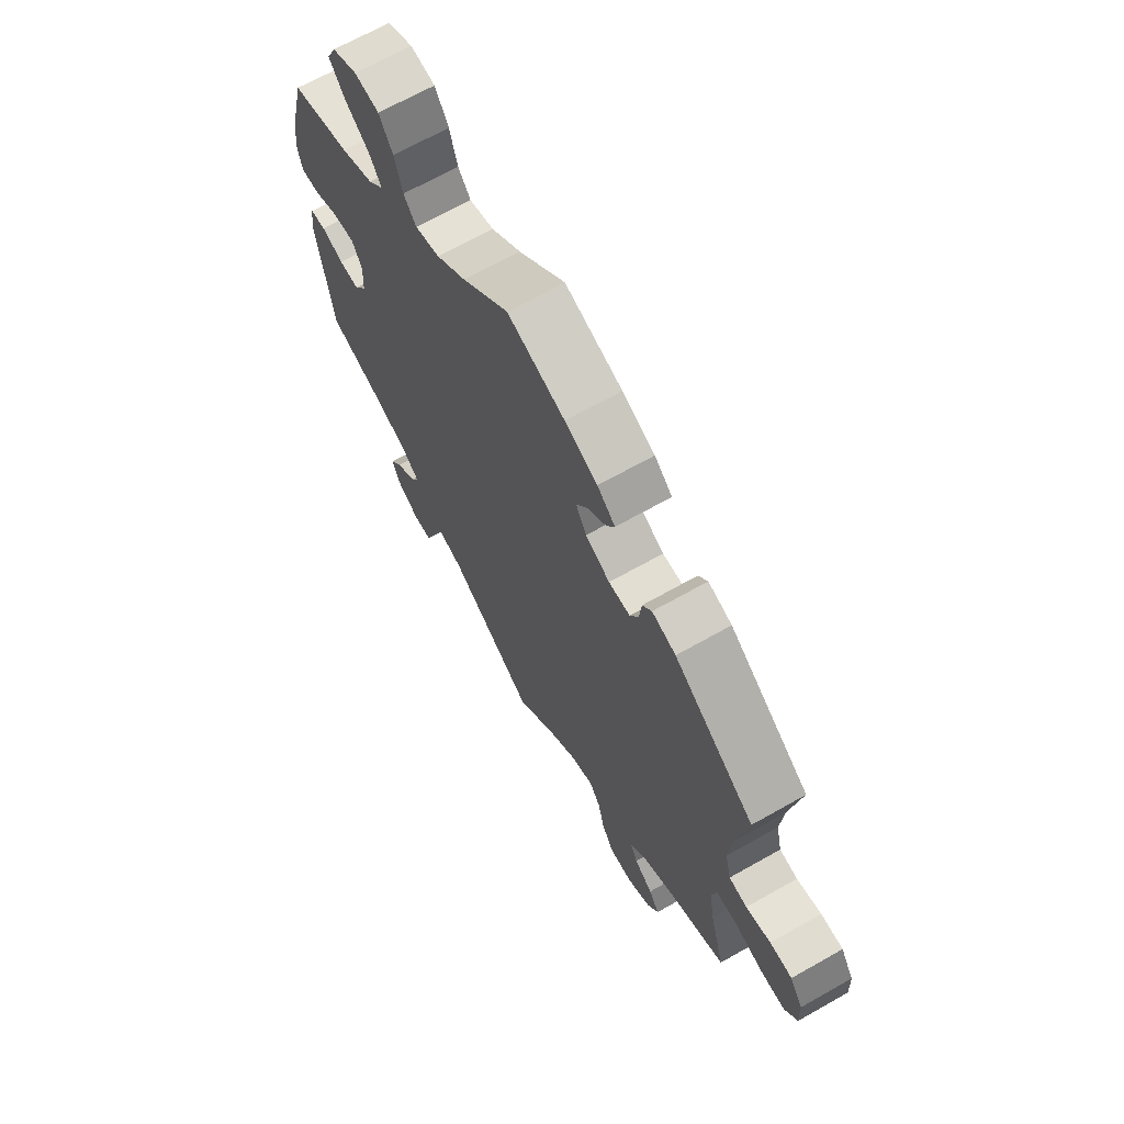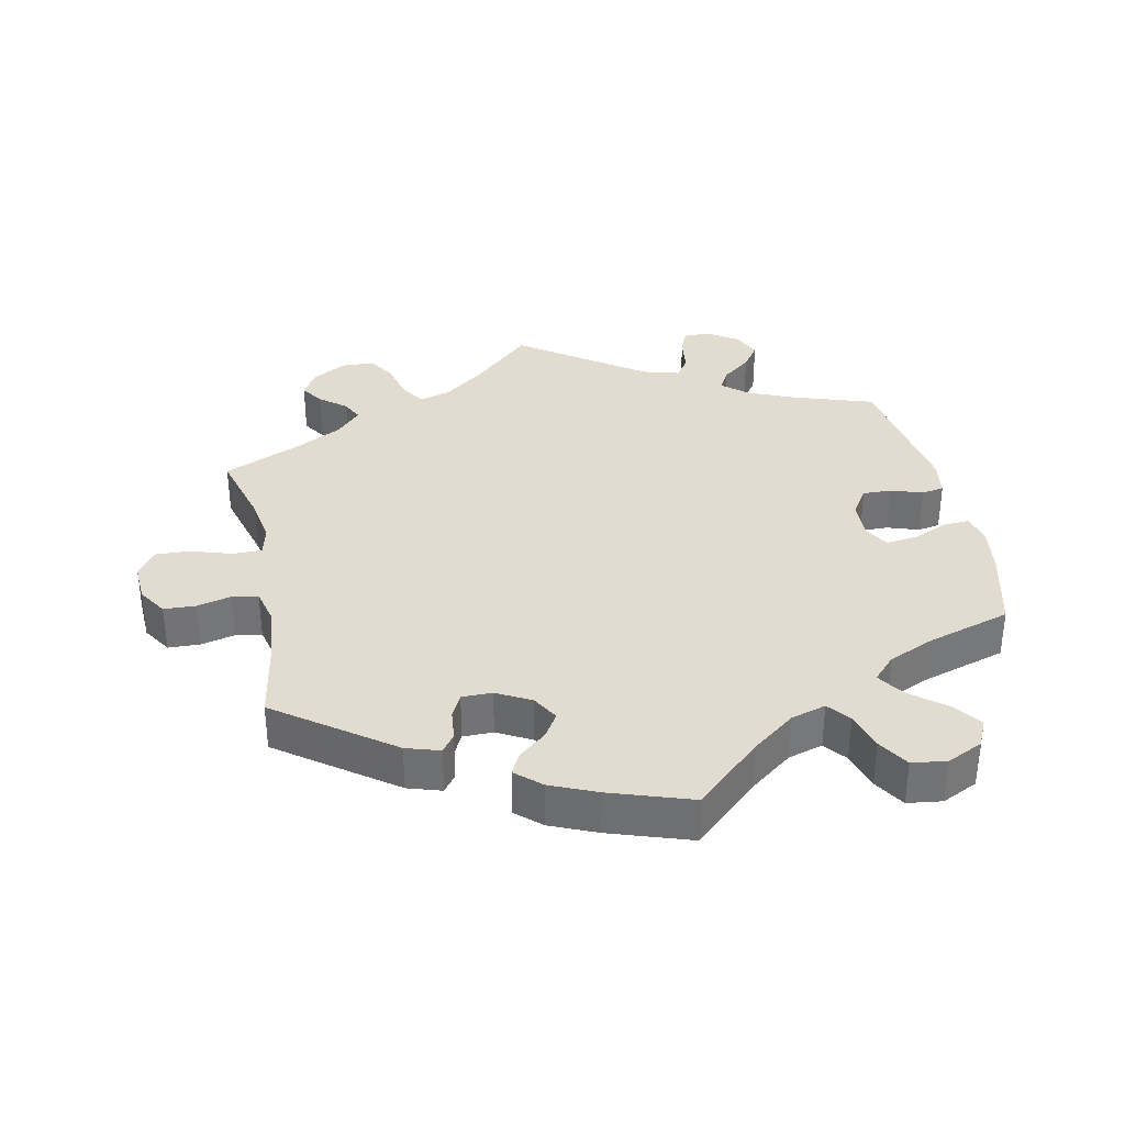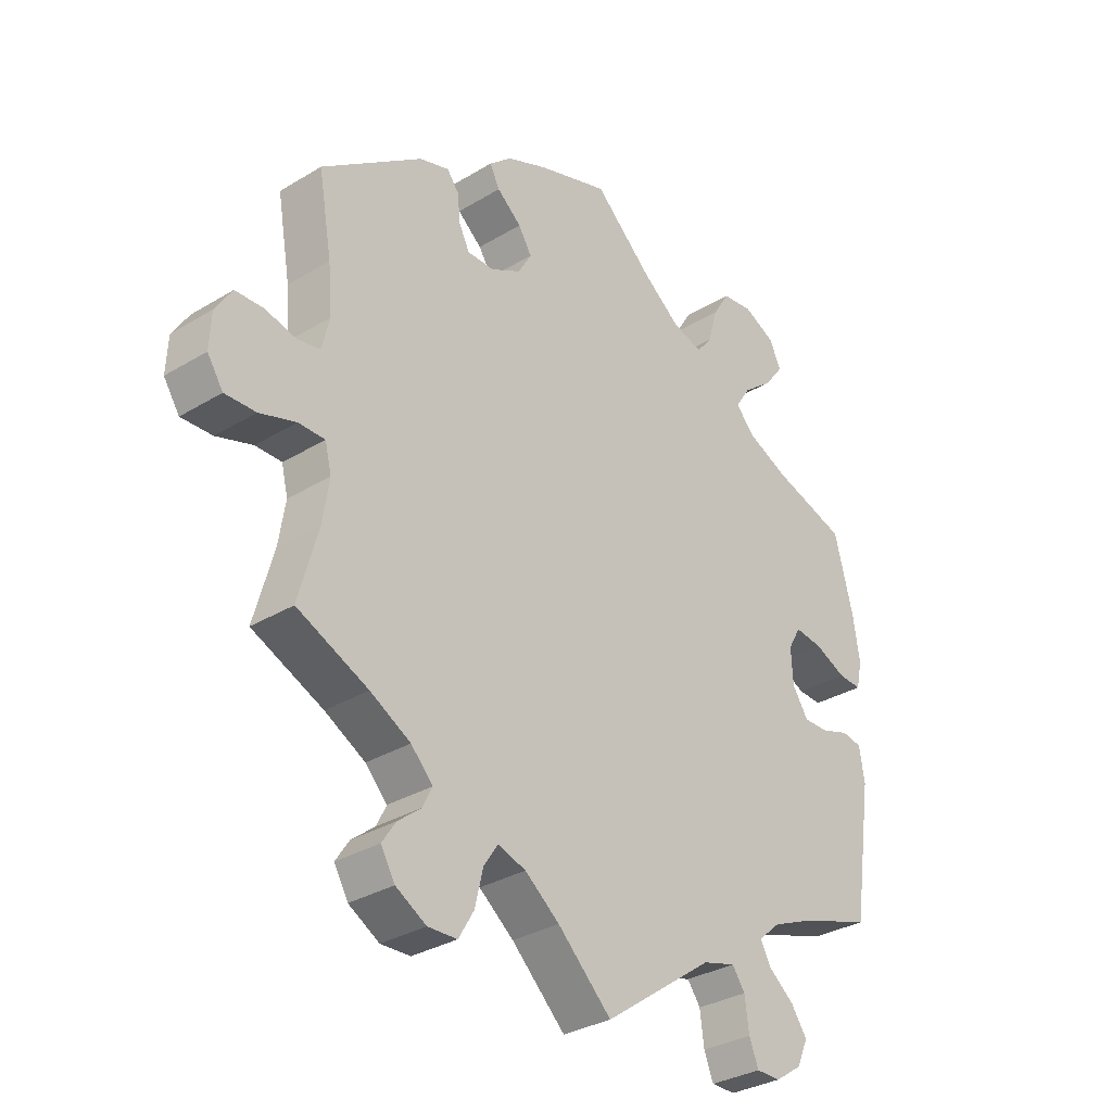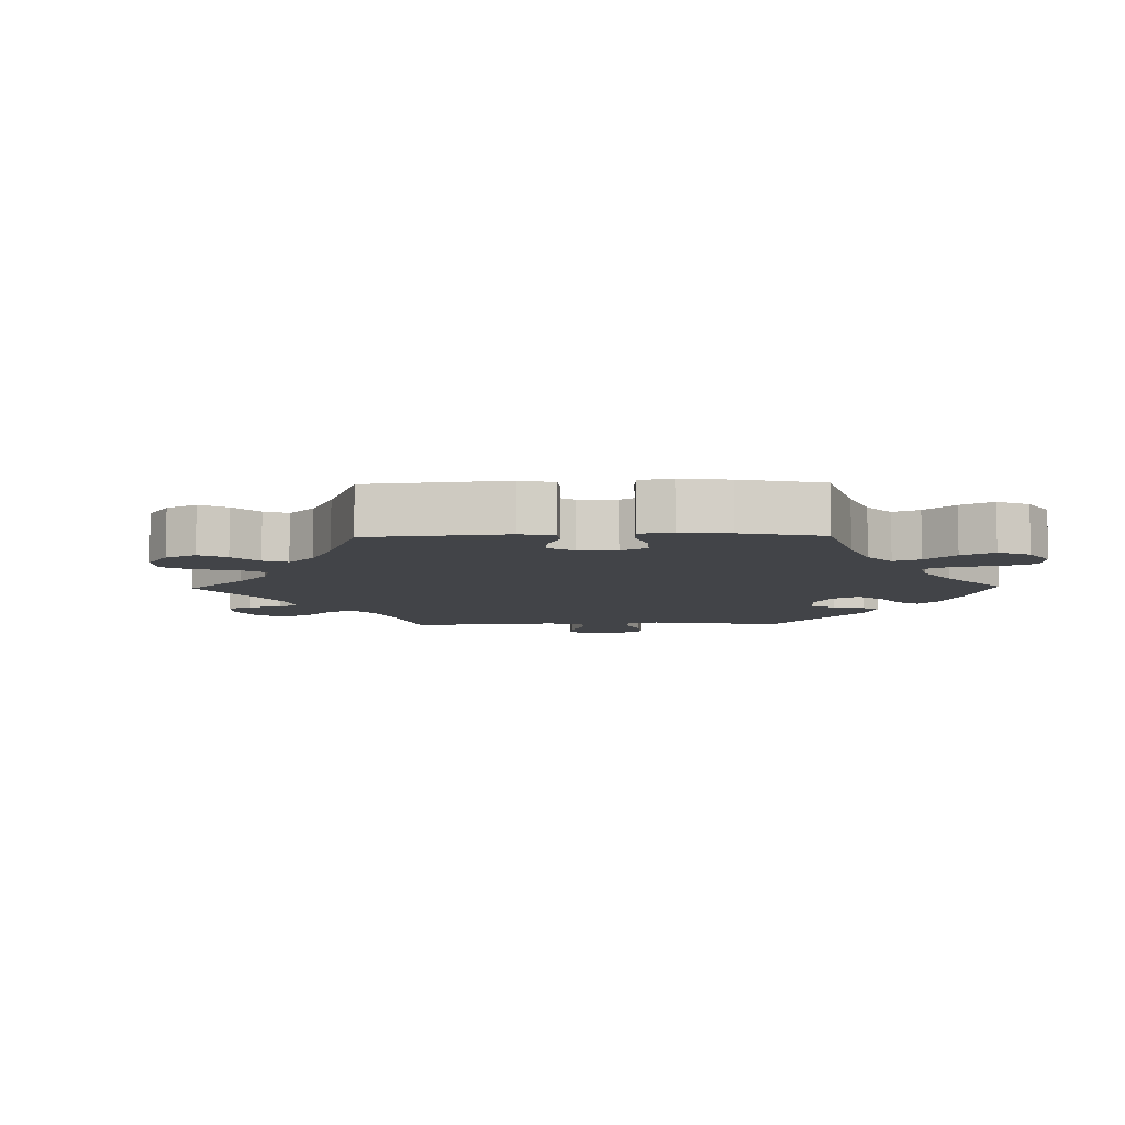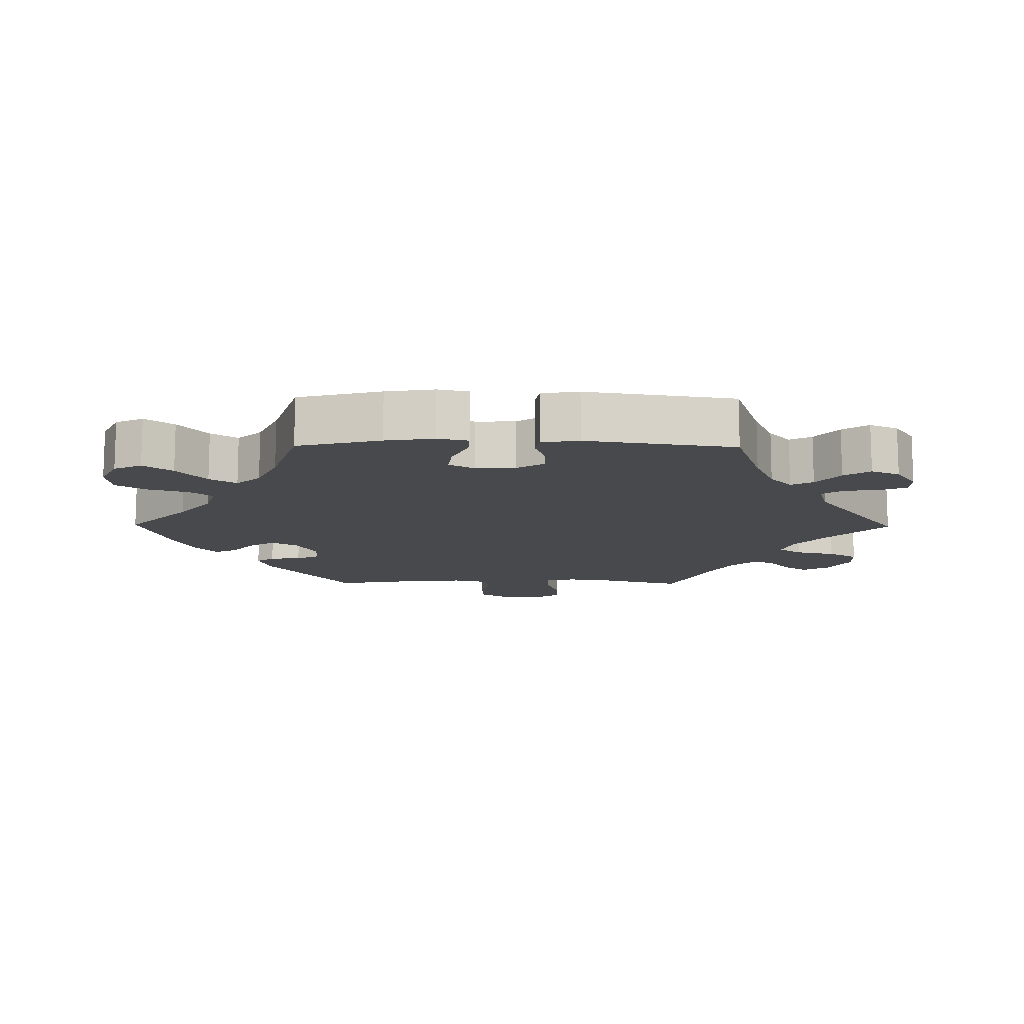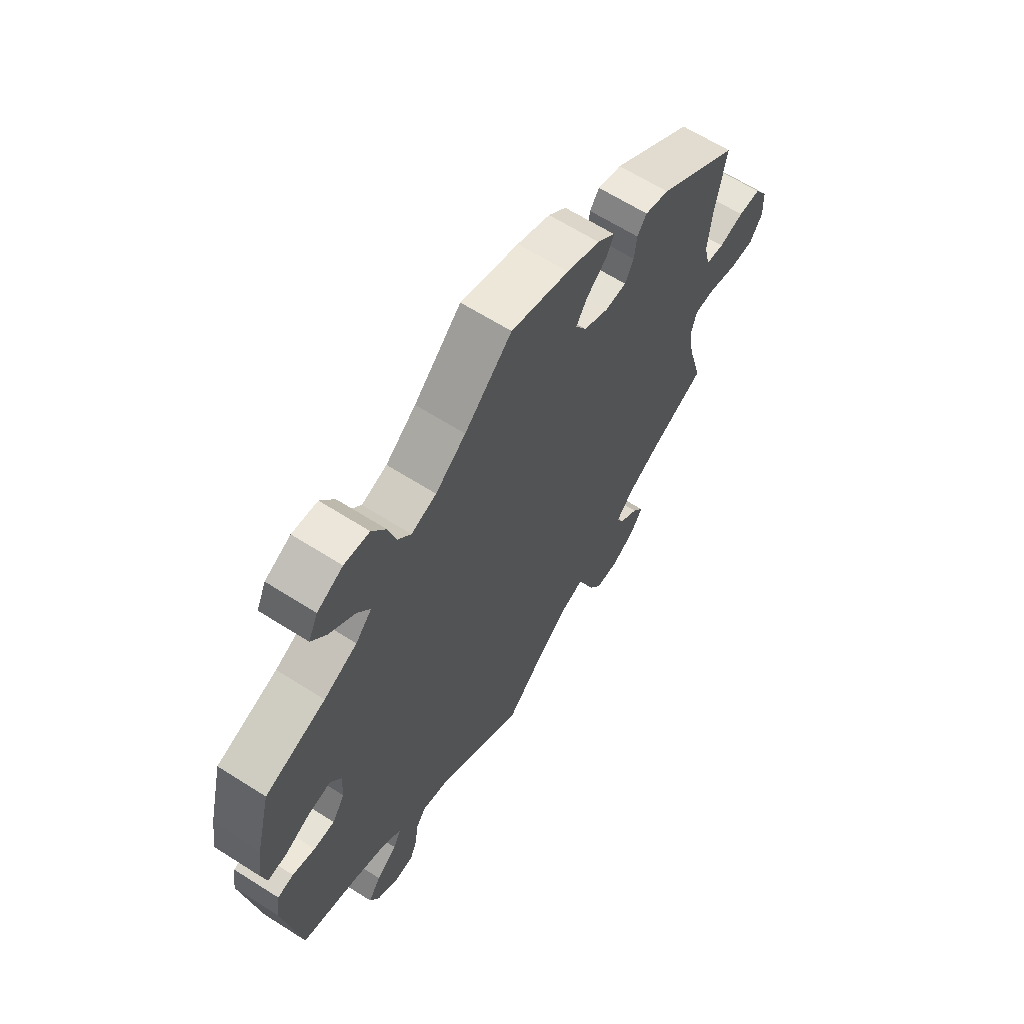
<metadata>
{"format":"obj","ext":"obj","renderer":"f3d","projection":"perspective","resolution":1024,"background":"white","views":[{"elev":67.8,"azim":-119.5,"up":"+Z"},{"elev":34.5,"azim":-11.7,"up":"+Y"},{"elev":-32.3,"azim":-49.8,"up":"+Z"},{"elev":-7.7,"azim":-28.9,"up":"+Y"},{"elev":-12.2,"azim":89.3,"up":"+Y"},{"elev":64.6,"azim":122.6,"up":"+Z"}]}
</metadata>
<code>
v -0.172 0.07 0.447
v 0.187 0.07 -0.486
v -0.66 0.07 0.049
v 0.537 0.07 -0.31
v 0.413 0.07 -0.351
v -0.293 0.07 0.425
v 0.217 0.07 0.463
v -0.366 0.07 -0.506
v -0.149 0.07 0.41
v 0.476 0.07 0.092
v -0.549 0.07 -0.074
v 0.332 0.07 0.456
v -0.416 0.07 -0.364
v -0.151 0.07 -0.486
v -0.611 0.07 -0.094
v 0 0.07 0.62
v 0.29 0.07 0.603
v -0.493 0.07 -0.119
v 0.417 0.07 0.542
v 0.288 0.07 -0.595
v -0.504 0.07 -0.19
v -0.214 0.07 0.482
v -0.326 0.07 -0.474
v 0.164 0.07 0.479
v -0.288 0.07 0.378
v 0.343 0.07 0.61
v 0 0.07 -0.62
v 0.243 0.07 -0.47
v -0.612 0.07 0.051
v 0.34 0.07 0.38
v -0.365 0.07 -0.582
v -0.347 0.07 -0.402
v 0.305 0.07 -0.414
v -0.507 0.07 0.099
v 0.409 0.07 -0
v 0.53 0.07 0.068
v -0.559 0.07 0.038
v 0.48 0.07 -0.041
v -0.514 0.07 0.179
v -0.092 0.07 -0.532
v -0.27 0.07 0.342
v 0.571 0.07 -0.087
v -0.199 0.07 -0.471
v 0.428 0.07 0.098
v 0.261 0.07 0.556
v 0.397 0.07 0.584
v -0.123 0.07 0.579
v 0.265 0.07 -0.501
v 0.562 0.07 -0.031
v -0.537 0.07 -0.31
v -0.664 0.07 -0.096
v -0.537 0.07 0.31
v -0.691 0.07 -0.055
v 0.323 0.07 -0.447
v 0.394 0.07 -0.521
v -0.172 0.07 0.37
v 0.57 0.07 0.066
v 0.528 0.07 -0.025
v 0.406 0.07 0.059
v -0.389 0.07 -0.541
v 0.272 0.07 -0.555
v -0.31 0.07 -0.441
v 0.41 0.07 0.349
v 0.537 0.07 0.31
v -0.224 0.07 0.342
v 0.1 0.07 0.528
v -0.237 0.07 -0.566
v 0.244 0.07 0.497
v -0.313 0.07 0.452
v -0.223 0.07 -0.507
v 0.58 0.07 0.112
v 0.385 0.07 0.499
v -0.231 0.07 0.515
v -0.313 0.07 -0.612
v -0.263 0.07 -0.61
v -0.364 0.07 0.436
v -0.504 0.07 -0.074
v 0.367 0.07 -0.482
v 0.306 0.07 0.416
v 0.343 0.07 -0.381
v -0.688 0.07 0.005
v -0.52 0.07 0.045
v 0.375 0.07 -0.564
v 0.436 0.07 -0.042
v -0.193 0.07 0.549
v 0.329 0.07 -0.595
v 0.569 0.07 0.185
v -0.172 -0 0.447
v 0.187 -0 -0.486
v -0.66 -0 0.049
v 0.537 -0 -0.31
v 0.413 -0 -0.351
v -0.293 -0 0.425
v 0.217 -0 0.463
v -0.366 -0 -0.506
v -0.149 -0 0.41
v 0.476 -0 0.092
v -0.549 -0 -0.074
v 0.332 -0 0.456
v -0.416 -0 -0.364
v -0.151 -0 -0.486
v -0.611 -0 -0.094
v 0 -0 0.62
v 0.29 -0 0.603
v -0.493 -0 -0.119
v 0.417 -0 0.542
v 0.288 -0 -0.595
v -0.504 -0 -0.19
v -0.214 -0 0.482
v -0.326 -0 -0.474
v 0.164 -0 0.479
v -0.288 -0 0.378
v 0.343 -0 0.61
v 0 -0 -0.62
v 0.243 -0 -0.47
v -0.612 -0 0.051
v 0.34 -0 0.38
v -0.365 -0 -0.582
v -0.347 -0 -0.402
v 0.305 -0 -0.414
v -0.507 -0 0.099
v 0.409 -0 -0
v 0.53 -0 0.068
v -0.559 -0 0.038
v 0.48 -0 -0.041
v -0.514 -0 0.179
v -0.092 -0 -0.532
v -0.27 -0 0.342
v 0.571 -0 -0.087
v -0.199 -0 -0.471
v 0.428 -0 0.098
v 0.261 -0 0.556
v 0.397 -0 0.584
v -0.123 -0 0.579
v 0.265 -0 -0.501
v 0.562 -0 -0.031
v -0.537 -0 -0.31
v -0.664 -0 -0.096
v -0.537 -0 0.31
v -0.691 -0 -0.055
v 0.323 -0 -0.447
v 0.394 -0 -0.521
v -0.172 -0 0.37
v 0.57 -0 0.066
v 0.528 -0 -0.025
v 0.406 -0 0.059
v -0.389 -0 -0.541
v 0.272 -0 -0.555
v -0.31 -0 -0.441
v 0.41 -0 0.349
v 0.537 -0 0.31
v -0.224 -0 0.342
v 0.1 -0 0.528
v -0.237 -0 -0.566
v 0.244 -0 0.497
v -0.313 -0 0.452
v -0.223 -0 -0.507
v 0.58 -0 0.112
v 0.385 -0 0.499
v -0.231 -0 0.515
v -0.313 -0 -0.612
v -0.263 -0 -0.61
v -0.364 -0 0.436
v -0.504 -0 -0.074
v 0.367 -0 -0.482
v 0.306 -0 0.416
v 0.343 -0 -0.381
v -0.688 -0 0.005
v -0.52 -0 0.045
v 0.375 -0 -0.564
v 0.436 -0 -0.042
v -0.193 -0 0.549
v 0.329 -0 -0.595
v 0.569 -0 0.185
f 2 27 40
f 28 2 40 14
f 86 20 61 48
f 55 83 86 48
f 54 78 55 48
f 33 54 48 28
f 49 42 4 5
f 38 58 49 5
f 84 38 5 80
f 35 84 80 33
f 71 57 36 10
f 71 10 44
f 63 64 87 71
f 30 63 71 44
f 79 30 44 59
f 46 19 72 12
f 46 12 79
f 26 46 79
f 68 45 17 26
f 7 68 26 79
f 24 7 79 59
f 85 47 16 66
f 1 22 73 85
f 9 1 85 66
f 56 9 66 24
f 76 69 6 25
f 39 52 76 25
f 34 39 25 41
f 82 34 41 65
f 81 3 29 37
f 81 37 82
f 53 81 82
f 11 15 51 53
f 77 11 53 82
f 18 77 82 65
f 13 50 21
f 32 13 21 18
f 62 32 18 65
f 31 60 8 23
f 31 23 62
f 74 31 62
f 70 67 75 74
f 43 70 74 62
f 33 28 14 43
f 24 59 35 33
f 65 56 24 33
f 43 62 65 33
f 127 114 89
f 101 127 89 115
f 135 148 107 173
f 135 173 170 142
f 135 142 165 141
f 115 135 141 120
f 92 91 129 136
f 92 136 145 125
f 167 92 125 171
f 120 167 171 122
f 97 123 144 158
f 131 97 158
f 158 174 151 150
f 131 158 150 117
f 146 131 117 166
f 99 159 106 133
f 166 99 133
f 166 133 113
f 113 104 132 155
f 166 113 155 94
f 146 166 94 111
f 153 103 134 172
f 172 160 109 88
f 153 172 88 96
f 111 153 96 143
f 112 93 156 163
f 112 163 139 126
f 128 112 126 121
f 152 128 121 169
f 124 116 90 168
f 169 124 168
f 169 168 140
f 140 138 102 98
f 169 140 98 164
f 152 169 164 105
f 108 137 100
f 105 108 100 119
f 152 105 119 149
f 110 95 147 118
f 149 110 118
f 149 118 161
f 161 162 154 157
f 149 161 157 130
f 130 101 115 120
f 120 122 146 111
f 120 111 143 152
f 120 152 149 130
f 40 127 101 14
f 14 101 130 43
f 43 130 157 70
f 70 157 154 67
f 67 154 162 75
f 75 162 161 74
f 74 161 118 31
f 31 118 147 60
f 60 147 95 8
f 8 95 110 23
f 23 110 149 62
f 62 149 119 32
f 32 119 100 13
f 13 100 137 50
f 50 137 108 21
f 21 108 105 18
f 18 105 164 77
f 77 164 98 11
f 11 98 102 15
f 15 102 138 51
f 51 138 140 53
f 53 140 168 81
f 81 168 90 3
f 3 90 116 29
f 29 116 124 37
f 37 124 169 82
f 82 169 121 34
f 34 121 126 39
f 39 126 139 52
f 52 139 163 76
f 76 163 156 69
f 69 156 93 6
f 6 93 112 25
f 25 112 128 41
f 41 128 152 65
f 65 152 143 56
f 56 143 96 9
f 9 96 88 1
f 1 88 109 22
f 22 109 160 73
f 73 160 172 85
f 85 172 134 47
f 47 134 103 16
f 16 103 153 66
f 66 153 111 24
f 24 111 94 7
f 7 94 155 68
f 68 155 132 45
f 45 132 104 17
f 17 104 113 26
f 26 113 133 46
f 46 133 106 19
f 19 106 159 72
f 72 159 99 12
f 12 99 166 79
f 79 166 117 30
f 30 117 150 63
f 63 150 151 64
f 64 151 174 87
f 87 174 158 71
f 71 158 144 57
f 57 144 123 36
f 36 123 97 10
f 10 97 131 44
f 44 131 146 59
f 59 146 122 35
f 35 122 171 84
f 84 171 125 38
f 38 125 145 58
f 58 145 136 49
f 49 136 129 42
f 42 129 91 4
f 4 91 92 5
f 5 92 167 80
f 80 167 120 33
f 33 120 141 54
f 54 141 165 78
f 78 165 142 55
f 55 142 170 83
f 83 170 173 86
f 86 173 107 20
f 20 107 148 61
f 61 148 135 48
f 48 135 115 28
f 28 115 89 2
f 2 89 114 27
f 27 114 127 40

</code>
